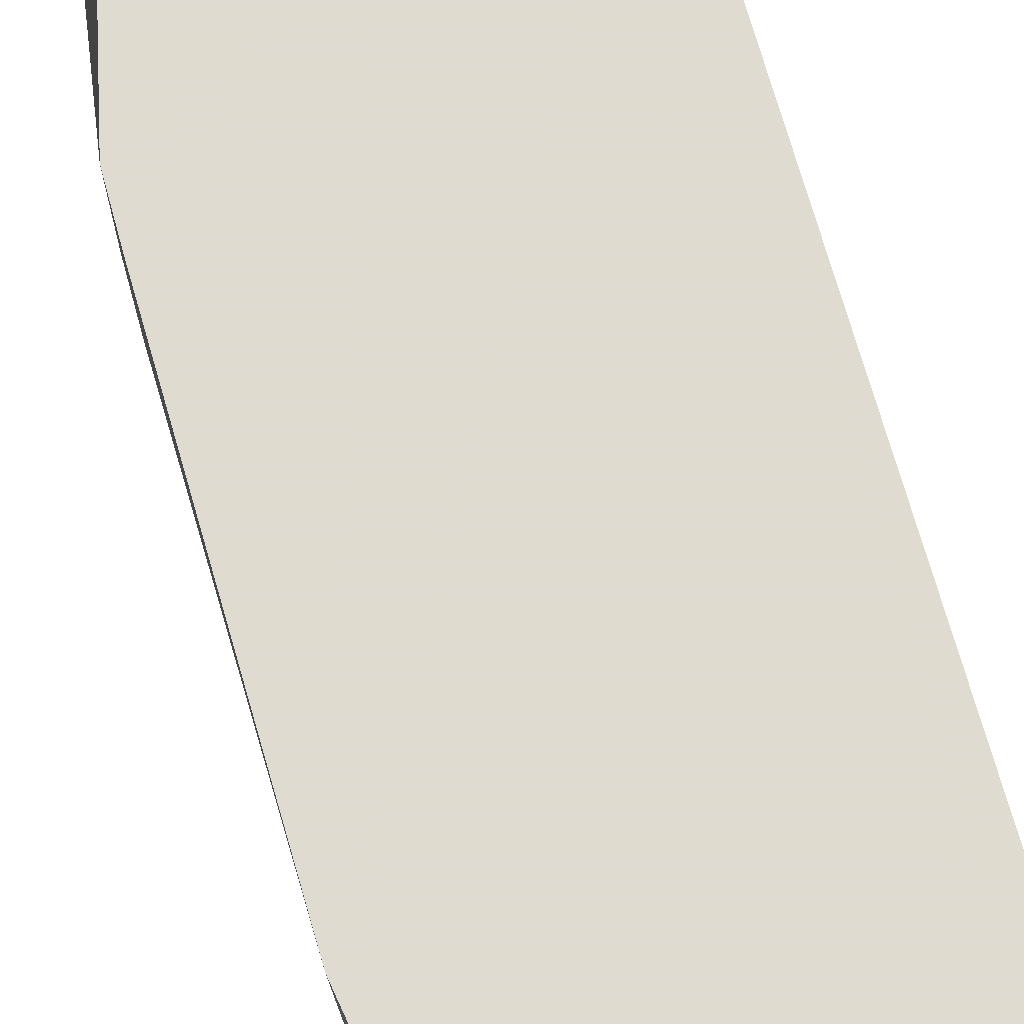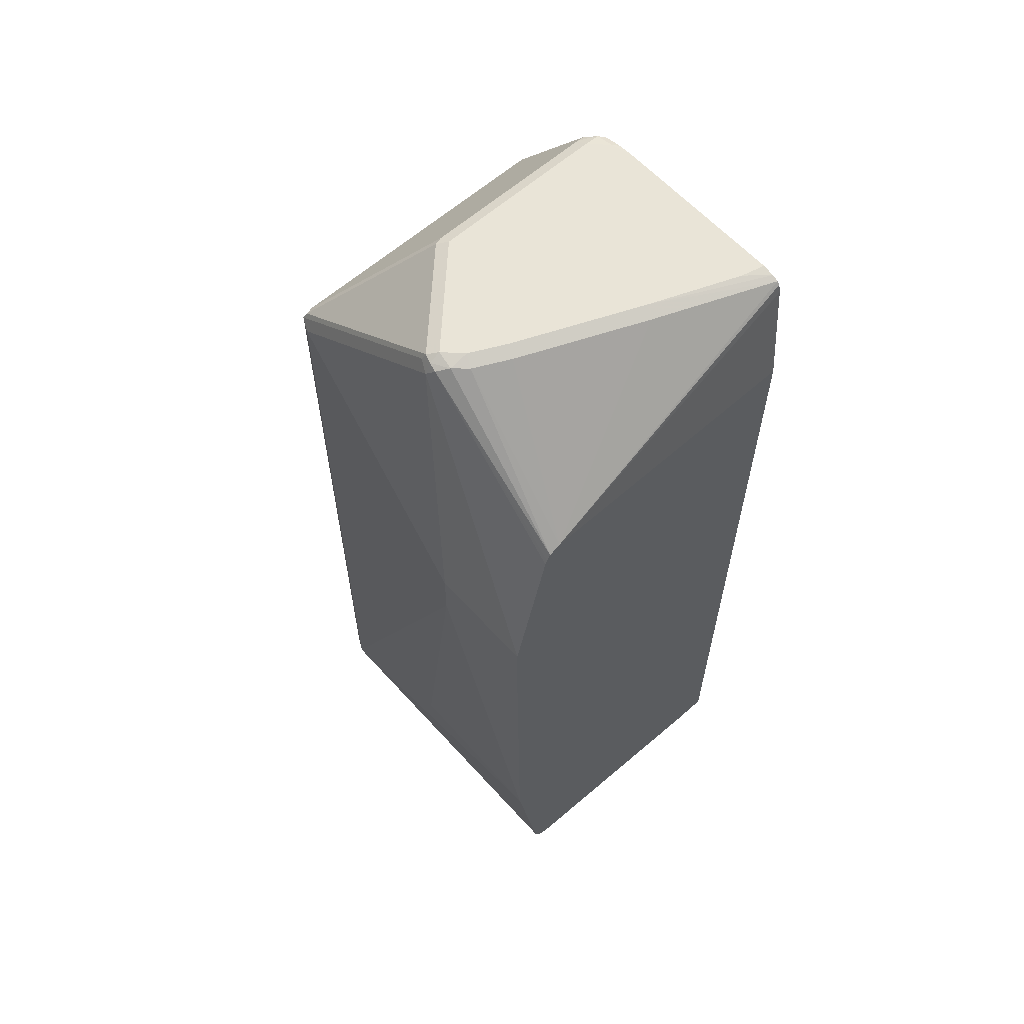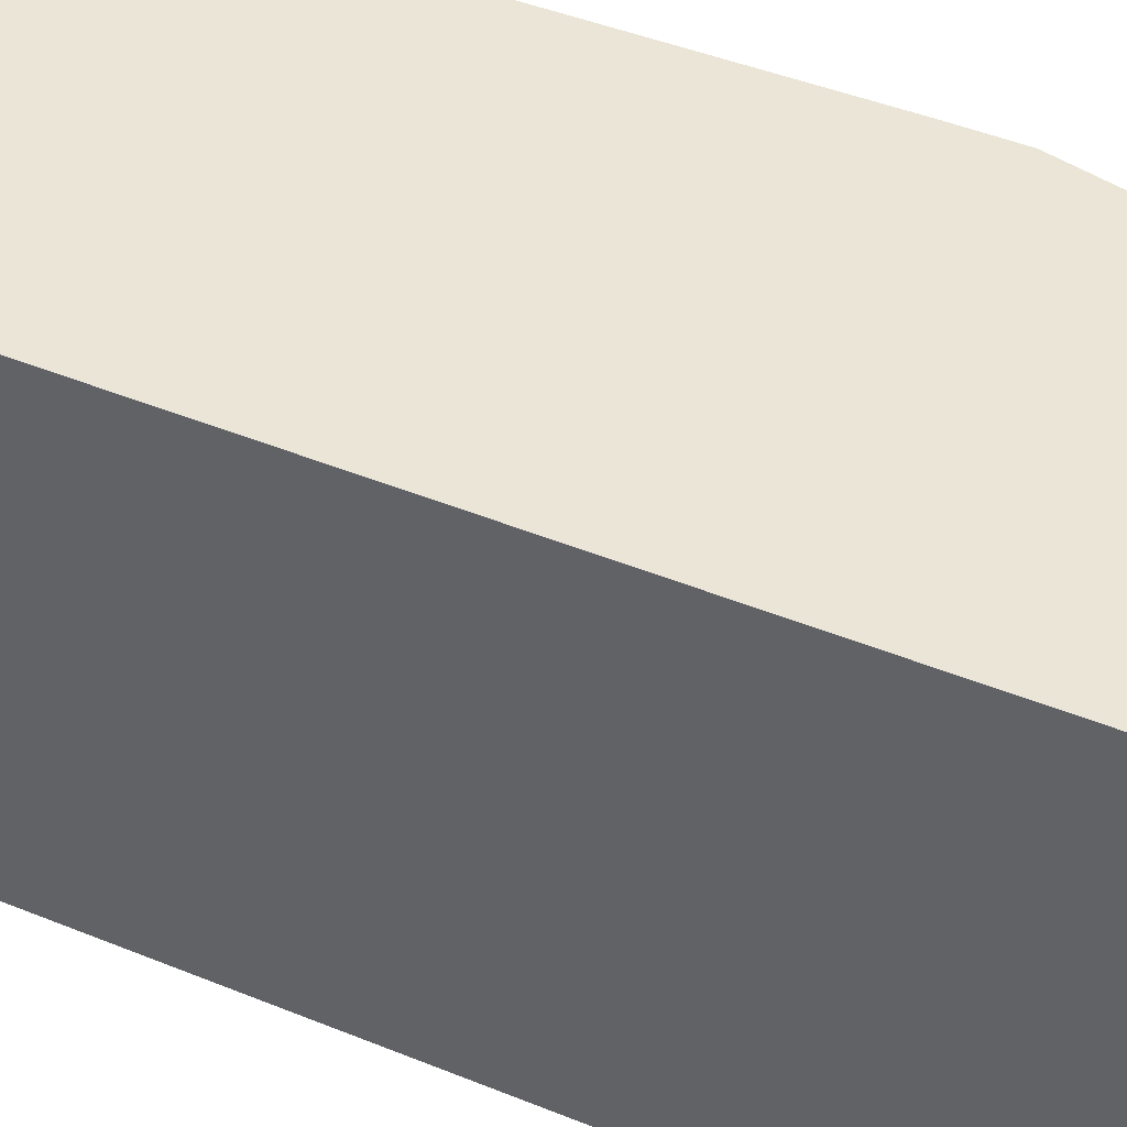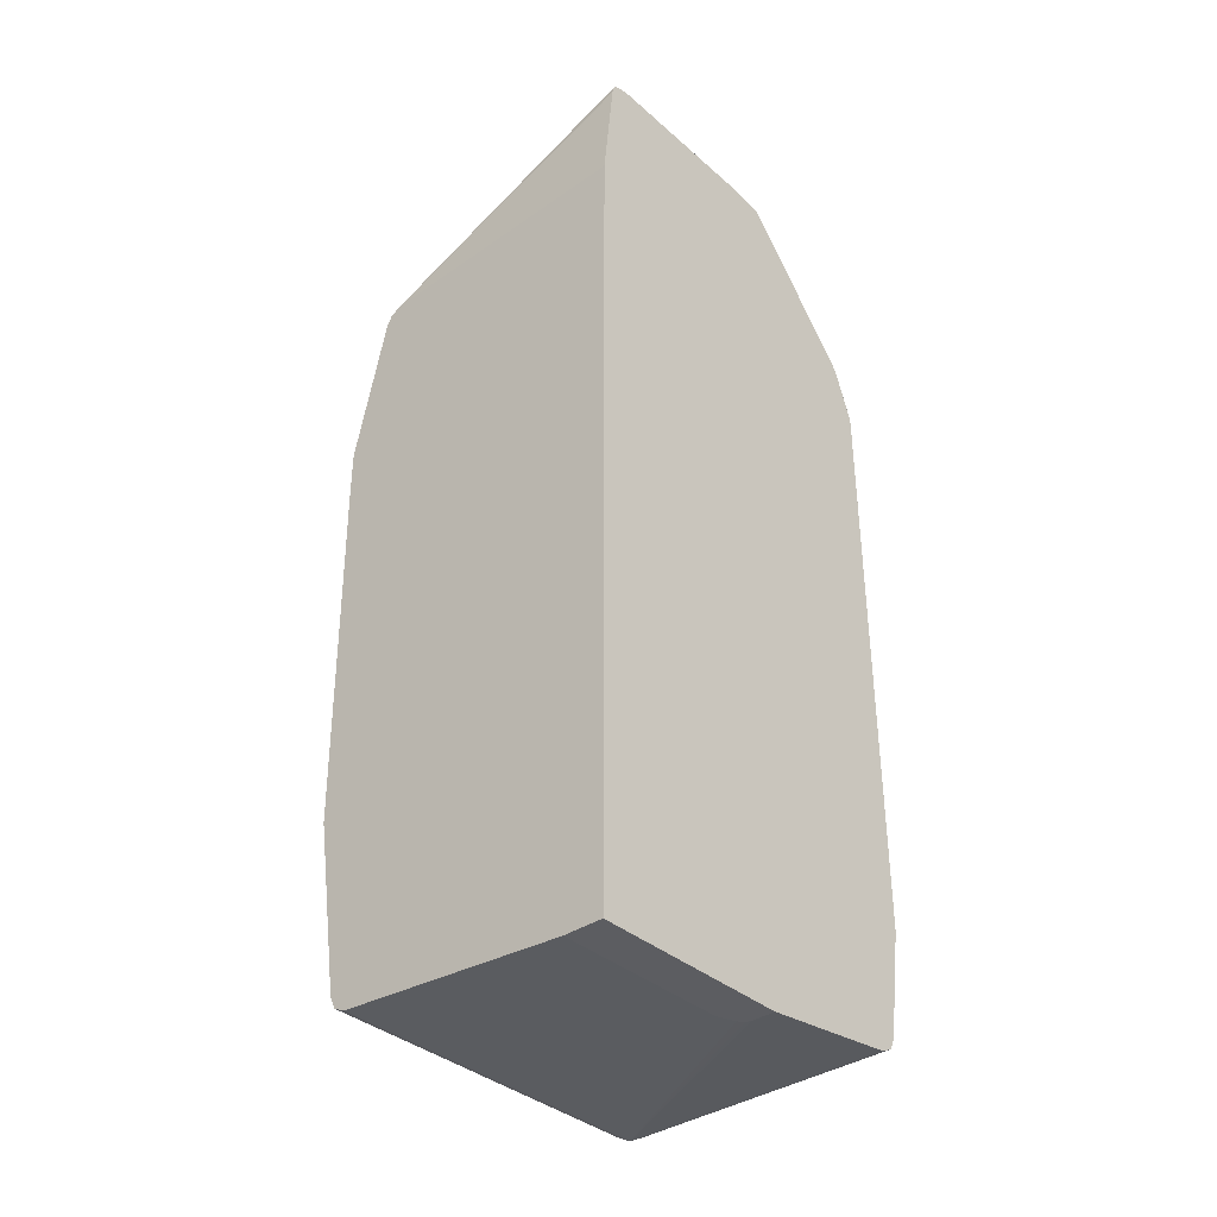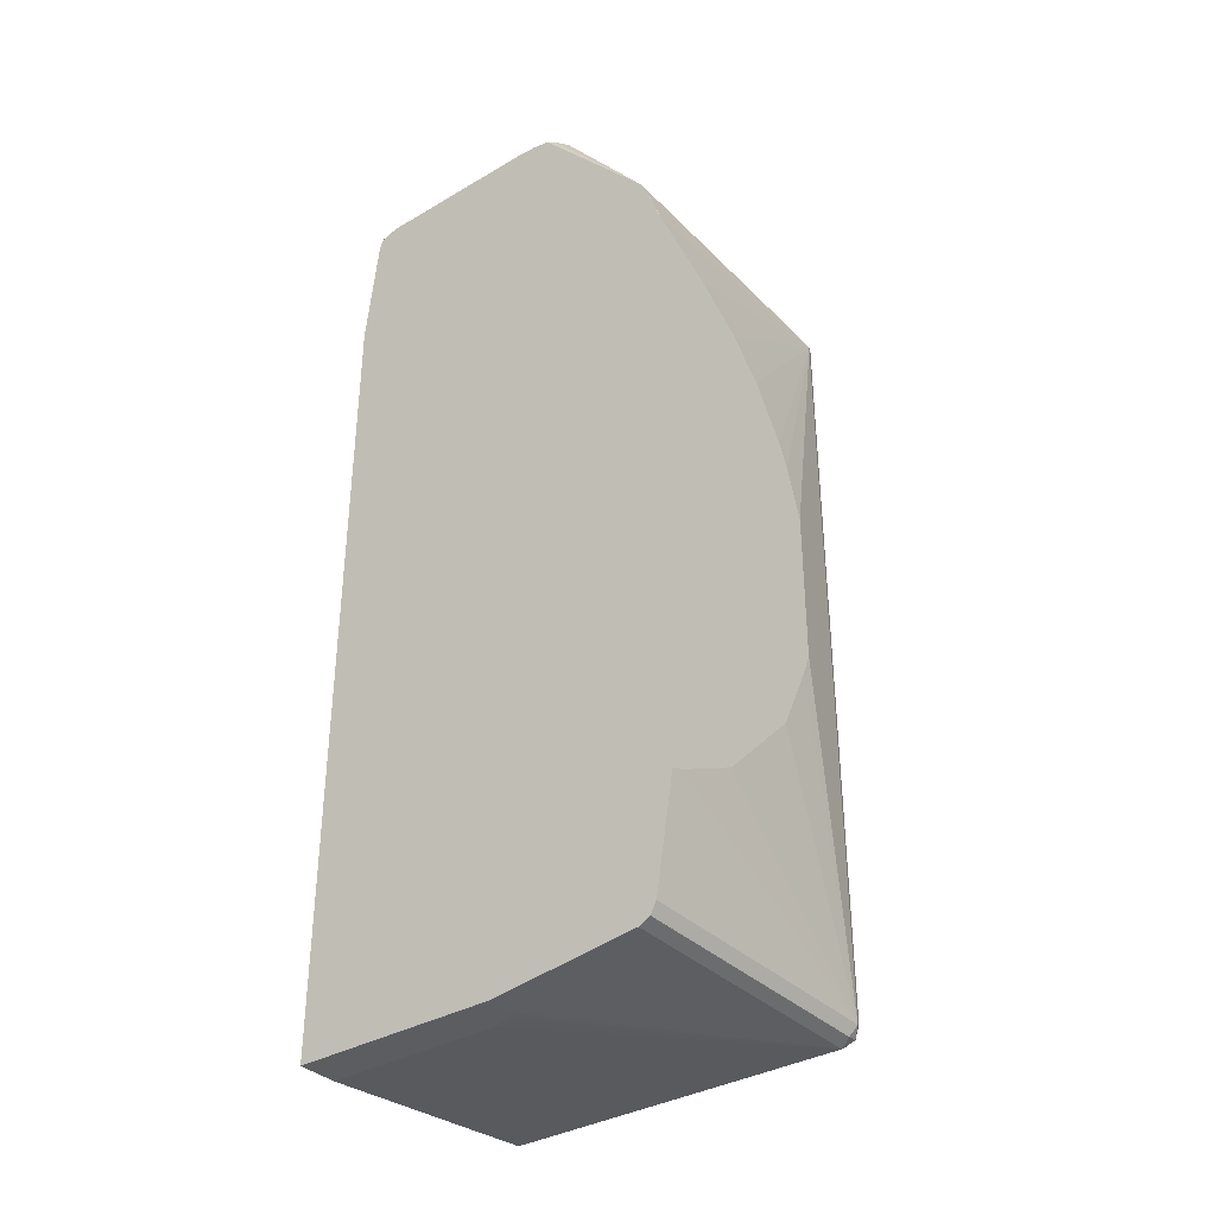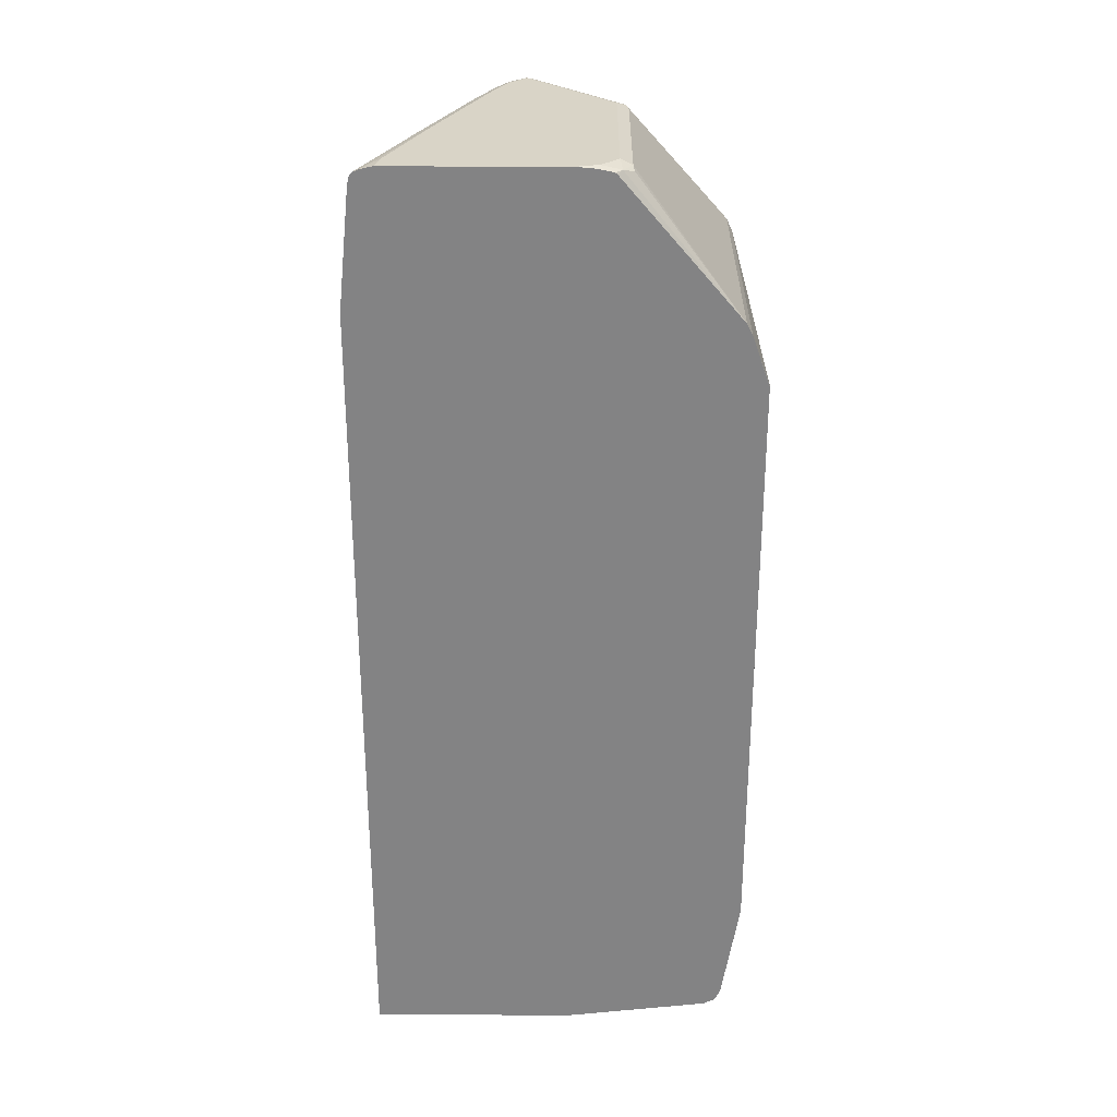
<metadata>
{"format":"obj","ext":"obj","renderer":"f3d","projection":"perspective","resolution":1024,"background":"white","views":[{"elev":70.2,"azim":-15.4,"up":"+Z"},{"elev":61.1,"azim":-42.0,"up":"+Y"},{"elev":44.4,"azim":115.7,"up":"+Z"},{"elev":-36.8,"azim":41.7,"up":"+Y"},{"elev":-35.4,"azim":127.8,"up":"+Y"},{"elev":28.8,"azim":90.5,"up":"+Y"}]}
</metadata>
<code>
v -0.07576 0.6927 0.09241
v -0.07576 0.7602 0.08553
v -0.0782 0.6927 0.09241
v -0.07576 0.2266 0.09241
v -0.07576 0.7605 0.08547
v -0.237 0.6911 0.09241
v -0.09875 0.2266 0.09241
v -0.07576 0.2266 -0.02442
v -0.07576 0.7655 0.08424
v -0.07576 0.7671 0.08274
v -0.1415 0.7668 0.05595
v -0.2106 0.7668 0.02632
v -0.2304 0.7668 0.01644
v -0.2435 0.6878 0.09241
v -0.09875 0.2266 -2.135e-05
v -0.237 0.237 0.09241
v -0.07576 0.237 -0.1086
v -0.08937 0.2266 -0.02442
v -0.07576 0.7686 0.07898
v -0.1382 0.7701 0.04935
v -0.2073 0.7701 0.01975
v -0.2271 0.7701 0.009862
v -0.2382 0.7676 0.009862
v -0.2456 0.6836 0.09241
v -0.2444 0.7652 0.004931
v -0.09864 0.2266 -0.009775
v -0.237 0.237 -0.1086
v -0.2435 0.2403 0.09241
v -0.07576 0.2403 -0.1152
v -0.09272 0.2266 -0.02359
v -0.07576 0.7701 0.07236
v -0.08887 0.7701 0.0691
v -0.237 0.7701 -2.135e-05
v -0.2435 0.7668 -2.135e-05
v -0.2468 0.6812 0.09241
v -0.2468 0.7602 -2.135e-05
v -0.09496 0.2266 -0.02022
v -0.2435 0.2403 -0.1053
v -0.2419 0.2419 -0.1135
v -0.2337 0.2403 -0.1152
v -0.2468 0.2469 0.09241
v -0.07576 0.2469 -0.1185
v -0.07576 0.7701 -0.02636
v -0.1975 0.7701 -0.03949
v -0.232 0.7676 -0.01481
v -0.2419 0.7676 -0.004952
v -0.2435 0.7635 -0.006596
v -0.2666 0.5924 0.09241
v -0.2435 0.6845 -0.1152
v -0.2468 0.6812 -0.1086
v -0.2666 0.5924 0.02961
v -0.2468 0.2469 -0.1086
v -0.237 0.2469 -0.1185
v -0.2435 0.2502 -0.1152
v -0.2634 0.3488 0.09241
v -0.07576 0.3094 -0.1285
v -0.07576 0.7693 -0.03664
v -0.07899 0.7701 -0.03949
v -0.1876 0.7701 -0.04935
v -0.1925 0.7676 -0.05428
v -0.2419 0.6886 -0.1135
v -0.2666 0.5627 0.09241
v -0.237 0.6878 -0.1152
v -0.237 0.6812 -0.1185
v -0.2666 0.5627 0.02961
v -0.2567 0.3259 -0.009883
v -0.1975 0.4345 -0.1285
v -0.1915 0.4207 -0.1285
v -0.1718 0.3812 -0.1285
v -0.152 0.3614 -0.1285
v -0.1323 0.3417 -0.1285
v -0.1224 0.3318 -0.1285
v -0.08291 0.312 -0.1285
v -0.07576 0.6443 -0.1285
v -0.07576 0.7685 -0.04111
v -0.07899 0.7676 -0.05058
v -0.08887 0.7701 -0.04935
v -0.1876 0.7668 -0.05595
v -0.07576 0.6878 -0.1152
v -0.07576 0.6834 -0.1174
v -0.07576 0.6812 -0.1185
v -0.07581 0.6532 -0.1285
v -0.07912 0.6516 -0.1285
v -0.09886 0.6417 -0.1285
v -0.1054 0.6384 -0.1285
v -0.1119 0.6351 -0.1285
v -0.1415 0.6154 -0.1285
v -0.1514 0.6056 -0.1285
v -0.1613 0.5957 -0.1285
v -0.181 0.566 -0.1285
v -0.1811 0.5659 -0.1285
v -0.1843 0.5595 -0.1285
v -0.1876 0.5529 -0.1285
v -0.1975 0.5233 -0.1285
v -0.07576 0.6532 -0.1284
v -0.07576 0.7672 -0.04673
v -0.08394 0.7652 -0.05677
v -0.08887 0.7668 -0.05595
v -0.07576 0.766 -0.04816
f 50 52 65
f 53 69 70
f 53 68 69
f 53 67 68
f 50 65 51
f 52 55 66
f 53 70 71
f 52 66 65
f 53 71 72
f 56 71 70
f 53 73 56
f 53 64 94
f 53 94 67
f 55 62 65
f 55 65 66
f 56 73 72
f 56 72 71
f 56 70 69
f 49 52 50
f 53 72 73
f 49 54 52
f 36 50 51
f 49 64 53
f 56 68 67
f 35 36 48
f 36 47 49
f 36 49 50
f 36 51 48
f 38 52 39
f 39 53 40
f 39 52 54
f 39 54 53
f 41 55 52
f 42 53 56
f 43 57 58
f 44 59 60
f 45 60 61
f 45 61 46
f 46 61 49
f 46 49 47
f 48 51 65
f 48 65 62
f 49 61 63
f 49 63 64
f 49 53 54
f 56 67 94
f 76 97 98
f 56 93 92
f 64 82 83
f 64 83 84
f 64 84 85
f 64 85 86
f 64 86 87
f 64 87 88
f 64 88 89
f 64 89 90
f 64 90 91
f 64 91 92
f 64 92 93
f 64 93 94
f 74 82 95
f 75 96 76
f 34 47 36
f 76 98 77
f 76 96 99
f 76 99 79
f 76 79 97
f 79 98 97
f 81 95 82
f 64 81 82
f 56 94 93
f 64 80 81
f 63 78 98
f 56 92 91
f 56 91 90
f 56 90 89
f 56 89 88
f 56 88 87
f 56 87 86
f 56 86 85
f 56 85 84
f 56 84 83
f 56 83 82
f 56 82 74
f 57 75 58
f 58 75 76
f 58 76 77
f 59 77 98
f 59 98 78
f 59 78 60
f 60 78 61
f 61 78 63
f 63 79 80
f 63 80 64
f 63 98 79
f 34 46 47
f 56 69 68
f 33 45 46
f 1 96 75
f 1 75 57
f 1 57 43
f 1 43 31
f 1 31 19
f 1 19 10
f 1 10 9
f 1 9 5
f 1 5 2
f 1 99 96
f 2 5 6
f 4 7 15
f 4 15 26
f 4 26 37
f 4 37 30
f 4 30 18
f 4 18 8
f 5 9 6
f 6 9 10
f 6 10 11
f 2 6 3
f 1 79 99
f 1 80 79
f 1 81 80
f 33 46 34
f 1 2 3
f 1 3 6
f 1 6 14
f 1 24 35
f 1 35 48
f 1 48 62
f 1 62 55
f 1 55 41
f 1 41 28
f 1 28 16
f 1 16 7
f 1 7 4
f 1 4 8
f 1 8 17
f 1 17 29
f 1 29 42
f 1 42 56
f 1 56 74
f 1 74 95
f 1 95 81
f 6 11 12
f 6 12 13
f 1 14 24
f 7 16 27
f 20 77 59
f 20 59 44
f 20 44 33
f 20 33 22
f 20 22 21
f 22 33 23
f 23 33 34
f 23 34 25
f 24 25 35
f 25 34 36
f 25 36 35
f 26 27 37
f 27 30 37
f 27 38 39
f 27 39 40
f 28 41 52
f 28 52 38
f 29 40 53
f 33 44 60
f 6 13 14
f 33 60 45
f 20 58 77
f 20 43 58
f 29 53 42
f 20 32 31
f 20 31 43
f 10 19 20
f 7 27 15
f 10 20 11
f 11 20 21
f 11 21 12
f 12 21 22
f 12 22 13
f 13 22 23
f 13 23 14
f 8 27 17
f 14 25 24
f 19 32 20
f 14 23 25
f 19 31 32
f 18 30 27
f 8 18 27
f 17 27 40
f 16 38 27
f 16 28 38
f 15 27 26
f 17 40 29

</code>
